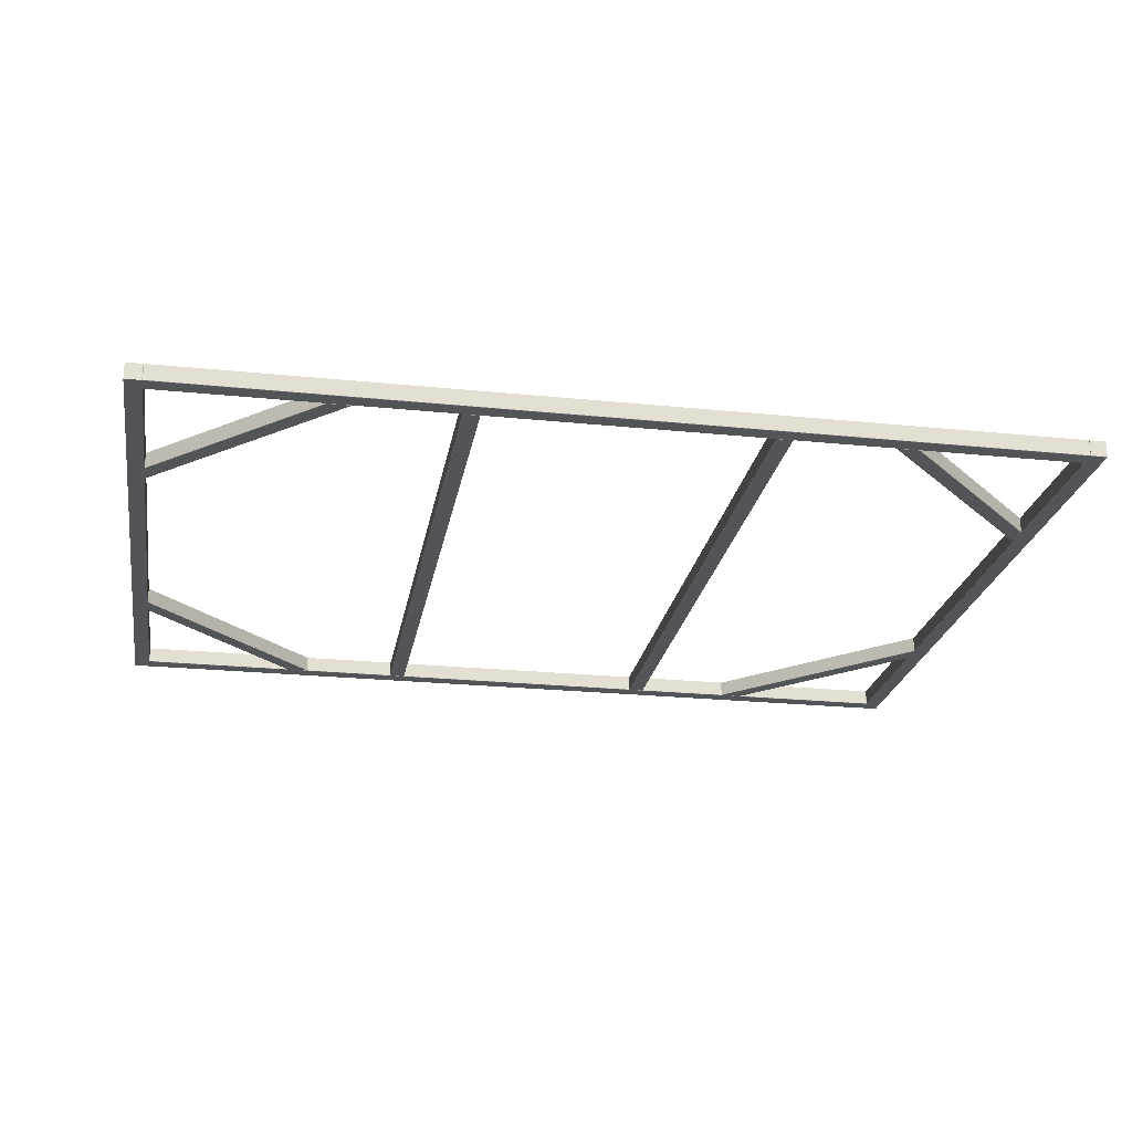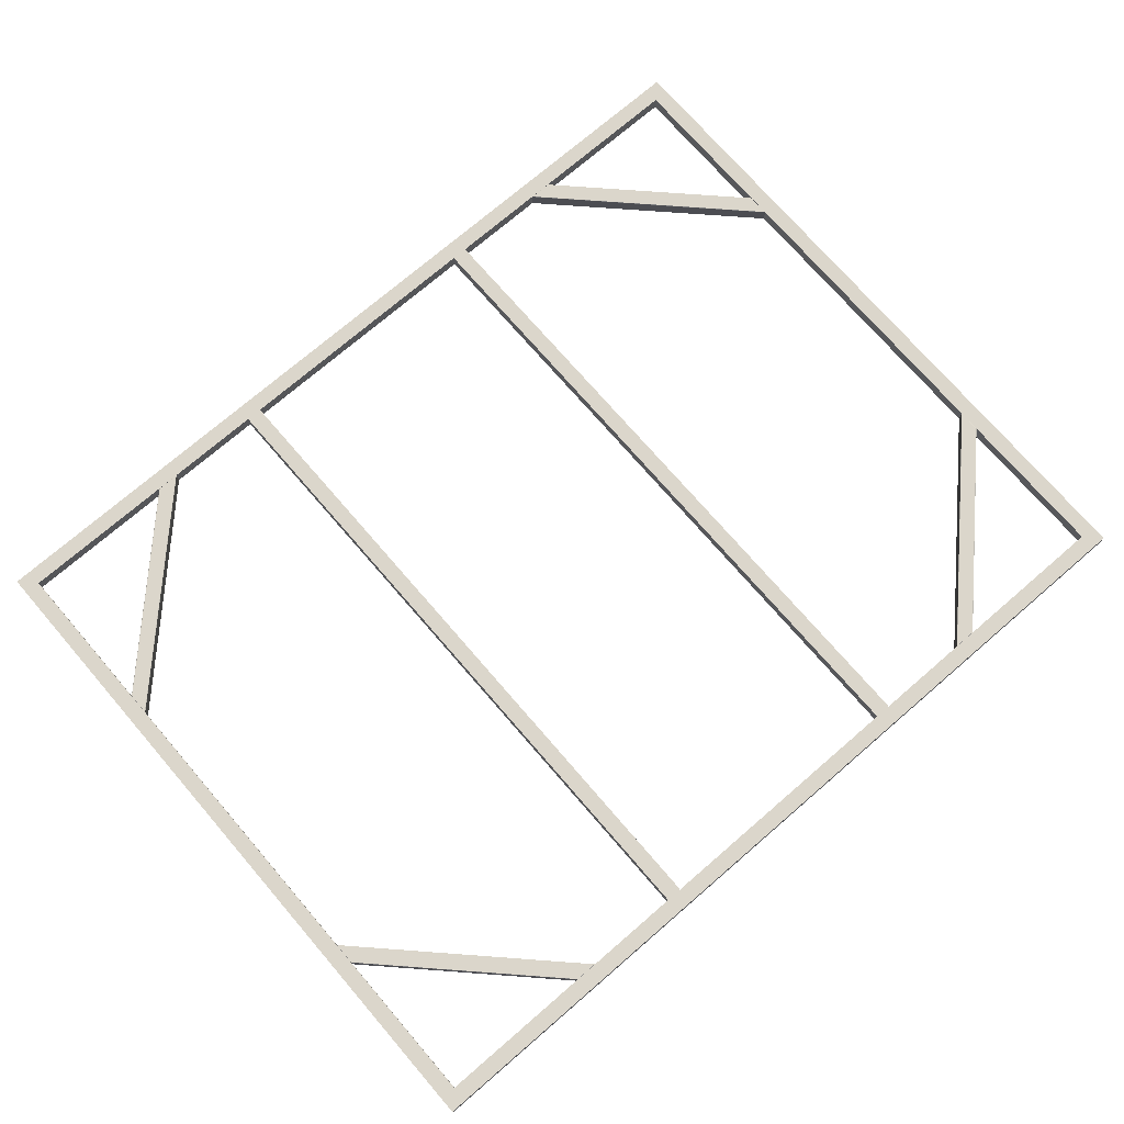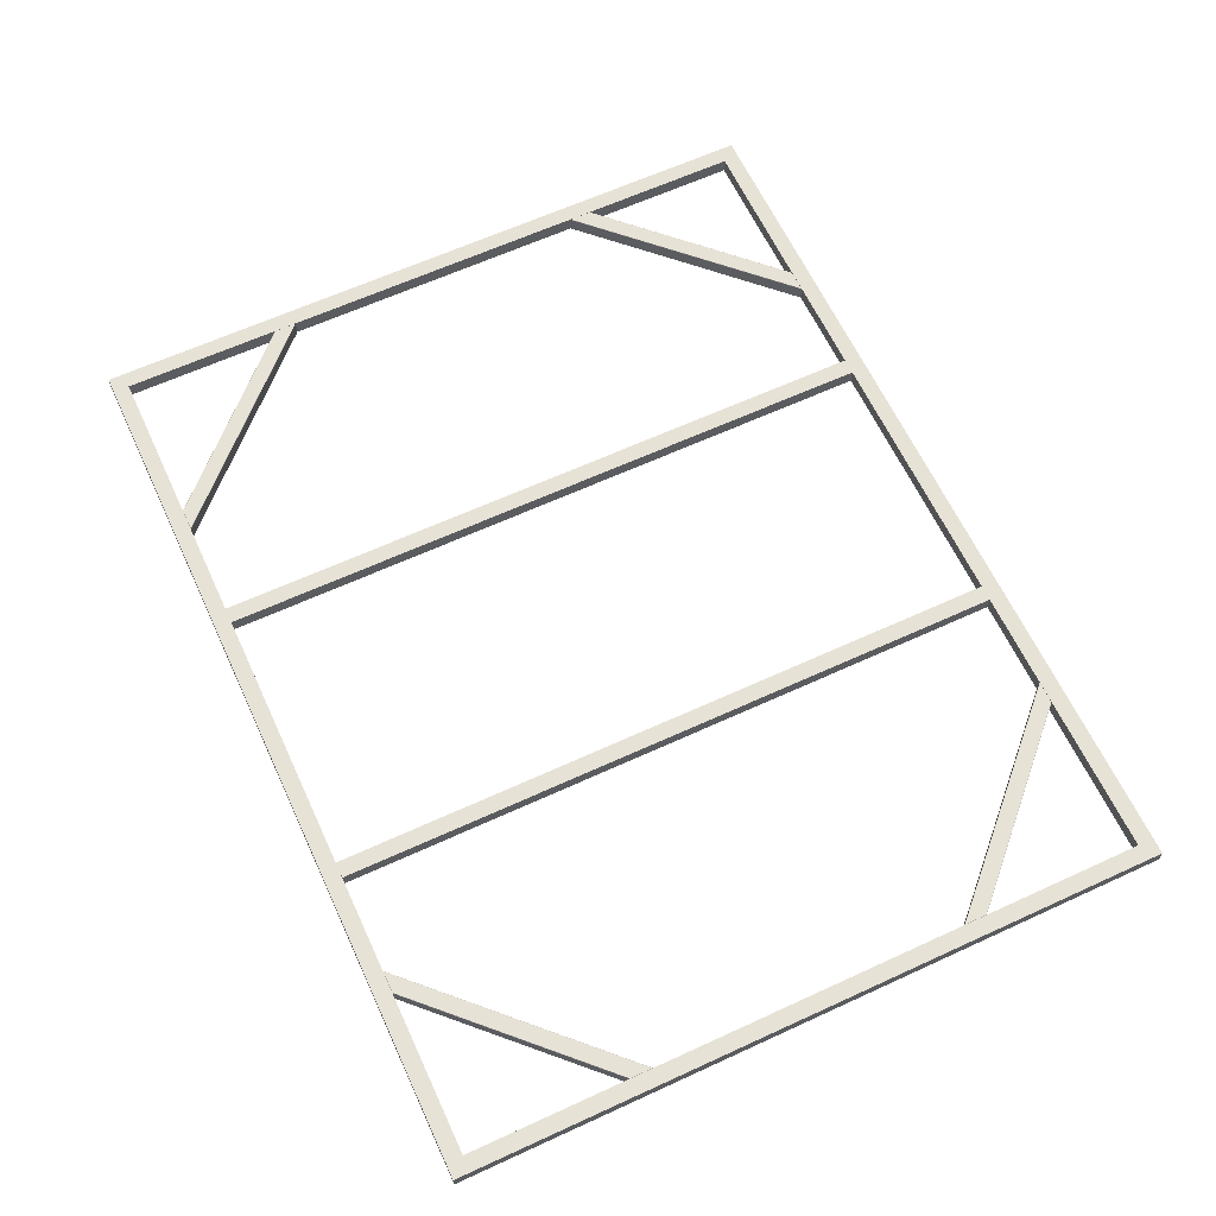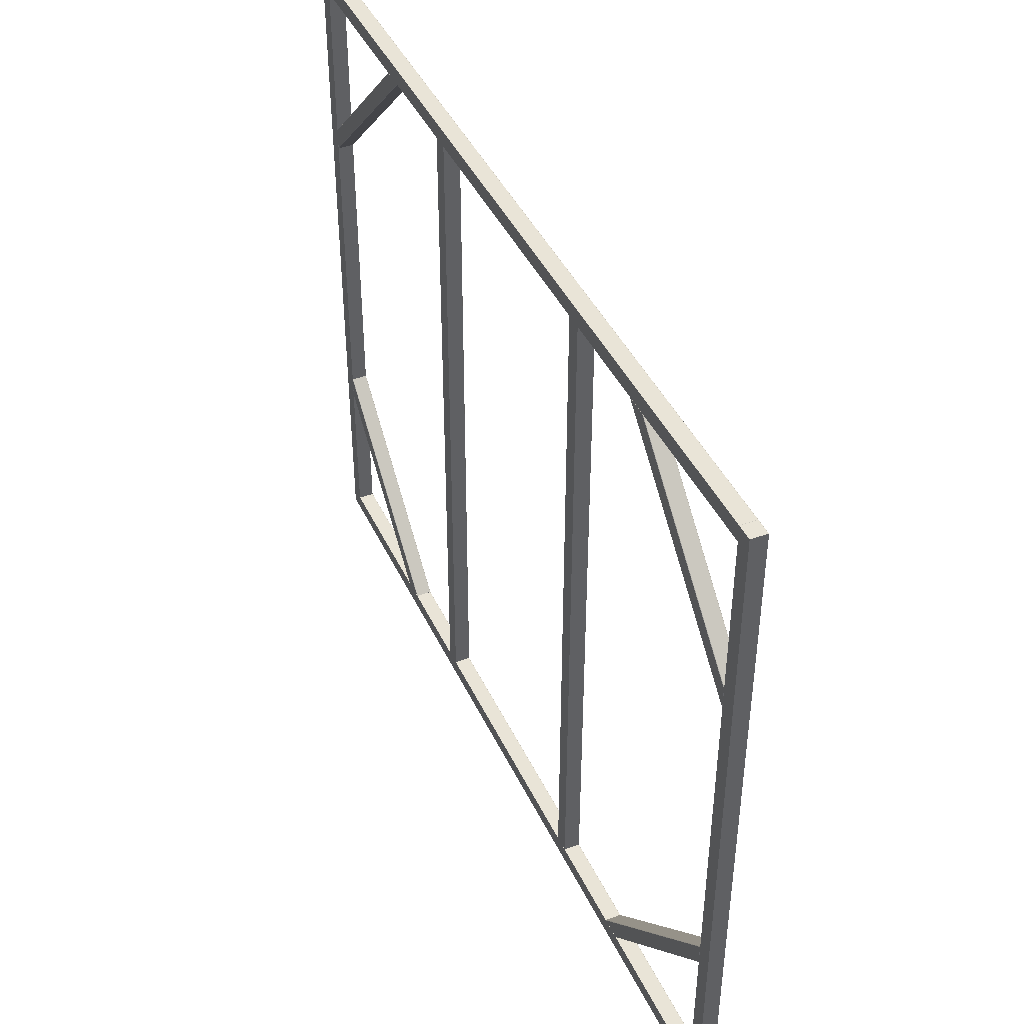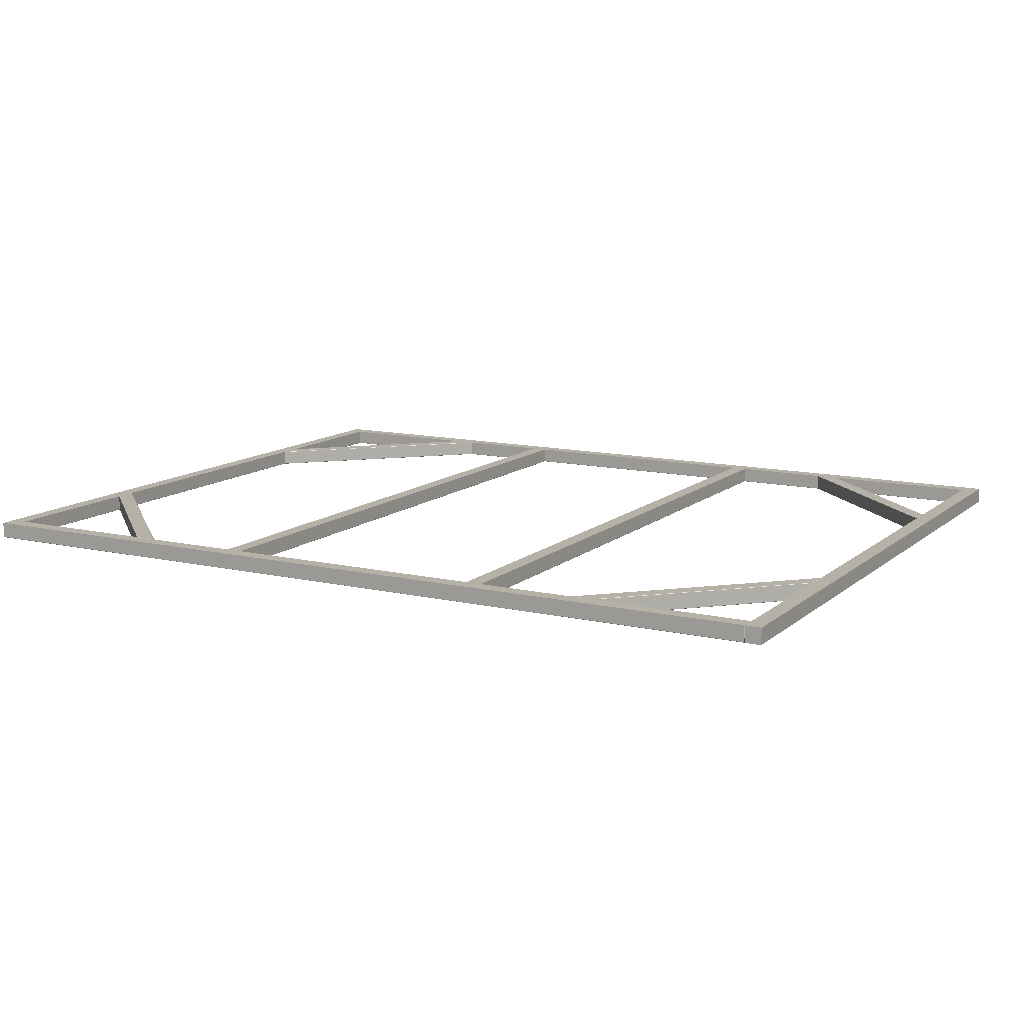
<metadata>
{"format":"obj","ext":"obj","renderer":"f3d","projection":"perspective","resolution":1024,"background":"white","views":[{"elev":-23.3,"azim":-9.8,"up":"+Z"},{"elev":73.6,"azim":139.2,"up":"+Z"},{"elev":63.4,"azim":65.1,"up":"+Z"},{"elev":42.8,"azim":66.2,"up":"+Y"},{"elev":12.1,"azim":-151.2,"up":"+Z"}]}
</metadata>
<code>
o wall_big_carcas
v 0.049 0 0.05
v 0 0 0.05
v 1e-06 -0 -1e-06
v 0.049 -0 -1e-06
v 0.049 2.2 0.05
v 0.049 2.2 -1e-06
v 0 2.2 -1e-06
v 0 2.2 0.05
v 0.05 0.001 0.05
v 0.05 0.001 0.000999
v 0.05 2.199 0.000999
v 0.05 2.199 0.05
v 2.725 2.199 0.05006
v 2.725 2.151 0.05006
v 2.725 2.151 0.00106
v 2.725 2.199 0.00106
v 0.05003 2.199 0.05003
v 0.05003 2.199 0.001031
v 0.04992 2.151 0.001033
v 0.04992 2.151 0.05003
v 0.942 2.2 0.05004
v 1.833 2.2 0.05005
v 1.833 2.2 0.00105
v 0.942 2.2 0.00104
v 0.942 2.199 4e-05
v 1.833 2.199 5e-05
v 1.833 2.151 5.1e-05
v 0.942 2.151 4.2e-05
v 0.942 2.15 0.001042
v 1.833 2.15 0.001051
v 1.833 2.15 0.05005
v 0.942 2.15 0.05004
v 2.724 2.15 0.00106
v 2.724 2.151 6e-05
v 2.724 2.199 6e-05
v 2.724 2.2 0.00106
v 0.05103 2.199 3.1e-05
v 0.05103 2.2 0.001031
v 0.05092 2.15 0.001033
v 0.05092 2.151 3.3e-05
v 2.724 2.15 0.05006
v 2.724 2.2 0.05006
v 0.05103 2.2 0.05003
v 0.05092 2.15 0.05003
v 0.04994 1.654 0.04904
v 0.04994 1.654 0.001045
v 0.04995 1.585 0.001045
v 0.04995 1.585 0.04904
v 0.05065 1.585 0.04904
v 0.05065 1.585 0.001045
v 0.6149 2.149 0.001045
v 0.6149 2.149 0.04904
v 0.6146 2.15 0.04904
v 0.6146 2.15 0.001045
v 0.5459 2.15 0.001046
v 0.5459 2.15 0.04905
v 0.6132 2.149 0.05004
v 0.5453 2.149 0.05005
v 0.05094 1.655 0.05004
v 0.05095 1.587 0.05004
v 0.5453 2.149 4.6e-05
v 0.6132 2.149 4.5e-05
v 0.05095 1.587 4.5e-05
v 0.05094 1.655 4.5e-05
v 0.5442 2.149 0.04905
v 0.5442 2.149 0.001046
v 0.05065 1.656 0.001045
v 0.05065 1.656 0.04904
v 0.5459 0.05002 0.04904
v 0.5459 0.05002 0.001045
v 0.6146 0.05003 0.001045
v 0.6146 0.05003 0.04904
v 0.6149 0.05074 0.04904
v 0.6149 0.05074 0.001045
v 0.05066 0.615 0.001045
v 0.05066 0.615 0.04904
v 0.04995 0.6147 0.04904
v 0.04995 0.6147 0.001045
v 0.04995 0.546 0.001045
v 0.04995 0.546 0.04904
v 0.05095 0.6133 0.05004
v 0.05095 0.5454 0.05004
v 0.5454 0.05102 0.05004
v 0.6132 0.05103 0.05004
v 0.05095 0.5454 4.5e-05
v 0.05095 0.6133 4.5e-05
v 0.6132 0.05103 4.5e-05
v 0.5454 0.05102 4.5e-05
v 0.05066 0.5443 0.04904
v 0.05066 0.5443 0.001045
v 0.5442 0.05073 0.001045
v 0.5442 0.05073 0.04904
v 2.725 0.04898 0.05006
v 2.725 0.00098 0.05006
v 2.725 0.00098 0.00106
v 2.725 0.04898 0.00106
v 0.05003 0.04896 0.05003
v 0.05003 0.04896 0.001031
v 0.04992 0.000958 0.001033
v 0.04992 0.000958 0.05003
v 0.942 0.04997 0.05004
v 1.833 0.04997 0.05005
v 1.833 0.04997 0.00105
v 0.942 0.04997 0.00104
v 0.942 0.04897 4e-05
v 1.833 0.04897 5e-05
v 1.833 0.000973 5.1e-05
v 0.942 0.000965 4.2e-05
v 0.942 -3.5e-05 0.001042
v 1.833 -2.7e-05 0.001051
v 1.833 -2.7e-05 0.05005
v 0.942 -3.5e-05 0.05004
v 2.724 -2e-05 0.00106
v 2.724 0.00098 6e-05
v 2.724 0.04898 6e-05
v 2.724 0.04998 0.00106
v 0.05103 0.04896 3.1e-05
v 0.05103 0.04996 0.001031
v 0.05092 -4.1e-05 0.001033
v 0.05092 0.000958 3.3e-05
v 2.724 -2e-05 0.05006
v 2.724 0.04998 0.05006
v 0.05103 0.04996 0.05003
v 0.05092 -4.1e-05 0.05003
v 0.9661 0.05 0.001037
v 0.9661 0.05 0.05004
v 0.9421 0.05 0.05004
v 0.9421 0.05 0.001037
v 0.966 2.15 0.001038
v 0.942 2.15 0.001038
v 0.942 2.15 0.05004
v 0.966 2.15 0.05004
v 0.9661 0.051 3.7e-05
v 0.9426 0.051 3.7e-05
v 0.9191 0.051 3.7e-05
v 0.9181 0.052 3.7e-05
v 0.918 2.148 3.8e-05
v 0.919 2.149 3.8e-05
v 0.9425 2.149 3.8e-05
v 0.966 2.149 3.8e-05
v 0.9171 0.051 0.001037
v 0.9171 0.051 0.05004
v 0.917 2.149 0.05004
v 0.917 2.149 0.001038
v 0.9181 0.05 0.05004
v 0.9671 0.051 0.05004
v 0.967 2.149 0.05004
v 0.918 2.15 0.05004
v 0.9671 0.051 0.001452
v 0.9671 0.05141 0.001037
v 0.967 2.149 0.001038
v 0.967 2.149 0.001452
v 0.9181 0.05 0.001037
v 0.918 2.15 0.001038
v 1.857 0.05 0.001068
v 1.857 0.05 0.05007
v 1.833 0.05 0.05007
v 1.833 0.05 0.001068
v 1.857 2.15 0.001068
v 1.833 2.15 0.001068
v 1.833 2.15 0.05007
v 1.857 2.15 0.05007
v 1.857 0.051 6.8e-05
v 1.834 0.051 6.8e-05
v 1.81 0.051 6.8e-05
v 1.809 0.052 6.8e-05
v 1.809 2.148 6.8e-05
v 1.81 2.149 6.8e-05
v 1.834 2.149 6.8e-05
v 1.857 2.149 6.8e-05
v 1.808 0.051 0.001068
v 1.808 0.051 0.05007
v 1.808 2.149 0.05007
v 1.808 2.149 0.001068
v 1.809 0.05 0.05007
v 1.858 0.051 0.05007
v 1.858 2.149 0.05007
v 1.809 2.15 0.05007
v 1.858 0.051 0.001482
v 1.858 0.05142 0.001068
v 1.858 2.149 0.001068
v 1.858 2.149 0.001482
v 1.809 0.05 0.001068
v 1.809 2.15 0.001068
v 2.725 0.546 0.04904
v 2.725 0.546 0.001045
v 2.725 0.6147 0.001045
v 2.725 0.6147 0.04904
v 2.724 0.615 0.04904
v 2.724 0.615 0.001045
v 2.16 0.0507 0.001045
v 2.16 0.0507 0.04904
v 2.16 0.04999 0.04904
v 2.16 0.04999 0.001045
v 2.229 0.04999 0.001045
v 2.229 0.04999 0.04904
v 2.162 0.05099 0.05004
v 2.23 0.05099 0.05004
v 2.724 0.5454 0.05004
v 2.724 0.6133 0.05004
v 2.23 0.05099 4.5e-05
v 2.162 0.05099 4.5e-05
v 2.724 0.6133 4.5e-05
v 2.724 0.5454 4.5e-05
v 2.231 0.0507 0.04904
v 2.231 0.0507 0.001045
v 2.724 0.5443 0.001045
v 2.724 0.5443 0.04904
v 2.229 2.15 0.04904
v 2.229 2.15 0.001045
v 2.16 2.15 0.001045
v 2.16 2.15 0.04904
v 2.16 2.149 0.04904
v 2.16 2.149 0.001045
v 2.724 1.585 0.001045
v 2.724 1.585 0.04904
v 2.725 1.585 0.04904
v 2.725 1.585 0.001045
v 2.725 1.654 0.001045
v 2.725 1.654 0.04904
v 2.724 1.587 0.05004
v 2.724 1.655 0.05004
v 2.23 2.149 0.05004
v 2.162 2.149 0.05004
v 2.724 1.655 4.5e-05
v 2.724 1.587 4.5e-05
v 2.162 2.149 4.5e-05
v 2.23 2.149 4.5e-05
v 2.724 1.656 0.04904
v 2.724 1.656 0.001045
v 2.231 2.149 0.001045
v 2.231 2.149 0.04904
v 2.775 -1e-05 0.001068
v 2.775 -1e-05 0.05007
v 2.725 -1e-05 0.05007
v 2.725 -1e-05 0.001068
v 2.775 2.2 0.001069
v 2.725 2.2 0.001069
v 2.725 2.2 0.05007
v 2.775 2.2 0.05007
v 2.775 0.00099 6.8e-05
v 2.726 0.00099 6.8e-05
v 2.726 2.199 6.9e-05
v 2.775 2.199 6.9e-05
f 1 2 3
f 1 3 4
f 5 6 7
f 5 7 8
f 9 10 11
f 9 11 12
f 4 3 7
f 4 7 6
f 3 2 8
f 3 8 7
f 2 1 9
f 2 9 12
f 2 12 5
f 2 5 8
f 4 10 9
f 4 9 1
f 5 12 11
f 5 11 6
f 10 4 6
f 10 6 11
f 13 14 15
f 13 15 16
f 17 18 19
f 17 19 20
f 21 22 23
f 21 23 24
f 25 26 27
f 25 27 28
f 29 30 31
f 29 31 32
f 32 31 22
f 32 22 21
f 33 34 15
f 16 35 36
f 37 18 38
f 39 19 40
f 14 41 33
f 14 33 15
f 15 34 35
f 15 35 16
f 16 36 42
f 16 42 13
f 17 43 38
f 17 38 18
f 18 37 40
f 18 40 19
f 19 39 44
f 19 44 20
f 26 25 24
f 26 24 23
f 30 29 28
f 30 28 27
f 22 42 36
f 22 36 23
f 24 38 43
f 24 43 21
f 26 35 34
f 26 34 27
f 28 40 37
f 28 37 25
f 30 33 41
f 30 41 31
f 32 44 39
f 32 39 29
f 31 41 14
f 31 14 13
f 31 13 42
f 31 42 22
f 21 43 17
f 21 17 20
f 21 20 44
f 21 44 32
f 25 37 38
f 25 38 24
f 23 36 35
f 23 35 26
f 29 39 40
f 29 40 28
f 27 34 33
f 27 33 30
f 45 46 47
f 45 47 48
f 49 50 51
f 49 51 52
f 53 54 55
f 53 55 56
f 57 58 59
f 57 59 60
f 61 62 63
f 61 63 64
f 65 66 67
f 65 67 68
f 45 59 68
f 57 52 53
f 60 48 49
f 55 61 66
f 54 51 62
f 46 67 64
f 50 47 63
f 65 58 56
f 58 57 53
f 58 53 56
f 59 58 65
f 59 65 68
f 57 60 49
f 57 49 52
f 61 64 67
f 61 67 66
f 64 63 47
f 64 47 46
f 63 62 51
f 63 51 50
f 66 65 56
f 66 56 55
f 48 47 50
f 48 50 49
f 52 51 54
f 52 54 53
f 60 59 45
f 60 45 48
f 68 67 46
f 68 46 45
f 55 54 62
f 55 62 61
f 69 70 71
f 69 71 72
f 73 74 75
f 73 75 76
f 77 78 79
f 77 79 80
f 81 82 83
f 81 83 84
f 85 86 87
f 85 87 88
f 89 90 91
f 89 91 92
f 69 83 92
f 81 76 77
f 84 72 73
f 79 85 90
f 78 75 86
f 70 91 88
f 74 71 87
f 89 82 80
f 82 81 77
f 82 77 80
f 83 82 89
f 83 89 92
f 81 84 73
f 81 73 76
f 85 88 91
f 85 91 90
f 88 87 71
f 88 71 70
f 87 86 75
f 87 75 74
f 90 89 80
f 90 80 79
f 72 71 74
f 72 74 73
f 76 75 78
f 76 78 77
f 84 83 69
f 84 69 72
f 92 91 70
f 92 70 69
f 79 78 86
f 79 86 85
f 93 94 95
f 93 95 96
f 97 98 99
f 97 99 100
f 101 102 103
f 101 103 104
f 105 106 107
f 105 107 108
f 109 110 111
f 109 111 112
f 112 111 102
f 112 102 101
f 113 114 95
f 96 115 116
f 117 98 118
f 119 99 120
f 94 121 113
f 94 113 95
f 95 114 115
f 95 115 96
f 96 116 122
f 96 122 93
f 97 123 118
f 97 118 98
f 98 117 120
f 98 120 99
f 99 119 124
f 99 124 100
f 106 105 104
f 106 104 103
f 110 109 108
f 110 108 107
f 102 122 116
f 102 116 103
f 104 118 123
f 104 123 101
f 106 115 114
f 106 114 107
f 108 120 117
f 108 117 105
f 110 113 121
f 110 121 111
f 112 124 119
f 112 119 109
f 111 121 94
f 111 94 93
f 111 93 122
f 111 122 102
f 101 123 97
f 101 97 100
f 101 100 124
f 101 124 112
f 105 117 118
f 105 118 104
f 103 116 115
f 103 115 106
f 109 119 120
f 109 120 108
f 107 114 113
f 107 113 110
f 125 126 127
f 125 127 128
f 129 130 131
f 129 131 132
f 140 133 134
f 140 134 136
f 140 136 137
f 140 137 138
f 140 138 139
f 136 134 135
f 141 142 143
f 141 143 144
f 142 145 127
f 142 127 126
f 142 126 146
f 142 146 147
f 142 147 132
f 142 132 131
f 142 131 148
f 142 148 143
f 146 149 150
f 146 150 151
f 146 151 152
f 146 152 147
f 153 135 134
f 153 134 128
f 129 140 139
f 129 139 130
f 136 141 144
f 136 144 137
f 125 149 146
f 125 146 126
f 145 142 141
f 145 141 153
f 154 144 143
f 154 143 148
f 132 147 152
f 132 152 129
f 140 151 150
f 140 150 133
f 133 150 149
f 133 149 125
f 136 135 153
f 136 153 141
f 129 152 151
f 129 151 140
f 138 137 144
f 138 144 154
f 127 145 153
f 127 153 128
f 134 133 125
f 134 125 128
f 130 154 148
f 130 148 131
f 139 138 154
f 139 154 130
f 155 156 157
f 155 157 158
f 159 160 161
f 159 161 162
f 170 163 164
f 170 164 166
f 170 166 167
f 170 167 168
f 170 168 169
f 166 164 165
f 171 172 173
f 171 173 174
f 172 175 157
f 172 157 156
f 172 156 176
f 172 176 177
f 172 177 162
f 172 162 161
f 172 161 178
f 172 178 173
f 176 179 180
f 176 180 181
f 176 181 182
f 176 182 177
f 183 165 164
f 183 164 158
f 159 170 169
f 159 169 160
f 166 171 174
f 166 174 167
f 155 179 176
f 155 176 156
f 175 172 171
f 175 171 183
f 184 174 173
f 184 173 178
f 162 177 182
f 162 182 159
f 170 181 180
f 170 180 163
f 163 180 179
f 163 179 155
f 166 165 183
f 166 183 171
f 159 182 181
f 159 181 170
f 168 167 174
f 168 174 184
f 157 175 183
f 157 183 158
f 164 163 155
f 164 155 158
f 160 184 178
f 160 178 161
f 169 168 184
f 169 184 160
f 185 186 187
f 185 187 188
f 189 190 191
f 189 191 192
f 193 194 195
f 193 195 196
f 197 198 199
f 197 199 200
f 201 202 203
f 201 203 204
f 205 206 207
f 205 207 208
f 185 199 208
f 197 192 193
f 200 188 189
f 195 201 206
f 194 191 202
f 186 207 204
f 190 187 203
f 205 198 196
f 198 197 193
f 198 193 196
f 199 198 205
f 199 205 208
f 197 200 189
f 197 189 192
f 201 204 207
f 201 207 206
f 204 203 187
f 204 187 186
f 203 202 191
f 203 191 190
f 206 205 196
f 206 196 195
f 188 187 190
f 188 190 189
f 192 191 194
f 192 194 193
f 200 199 185
f 200 185 188
f 208 207 186
f 208 186 185
f 195 194 202
f 195 202 201
f 209 210 211
f 209 211 212
f 213 214 215
f 213 215 216
f 217 218 219
f 217 219 220
f 221 222 223
f 221 223 224
f 225 226 227
f 225 227 228
f 229 230 231
f 229 231 232
f 209 223 232
f 221 216 217
f 224 212 213
f 219 225 230
f 218 215 226
f 210 231 228
f 214 211 227
f 229 222 220
f 222 221 217
f 222 217 220
f 223 222 229
f 223 229 232
f 221 224 213
f 221 213 216
f 225 228 231
f 225 231 230
f 228 227 211
f 228 211 210
f 227 226 215
f 227 215 214
f 230 229 220
f 230 220 219
f 212 211 214
f 212 214 213
f 216 215 218
f 216 218 217
f 224 223 209
f 224 209 212
f 232 231 210
f 232 210 209
f 219 218 226
f 219 226 225
f 233 234 235
f 233 235 236
f 237 238 239
f 237 239 240
f 241 242 243
f 241 243 244
f 236 235 239
f 236 239 238
f 235 234 240
f 235 240 239
f 234 233 241
f 234 241 244
f 234 244 237
f 234 237 240
f 236 242 241
f 236 241 233
f 237 244 243
f 237 243 238
f 242 236 238
f 242 238 243

</code>
